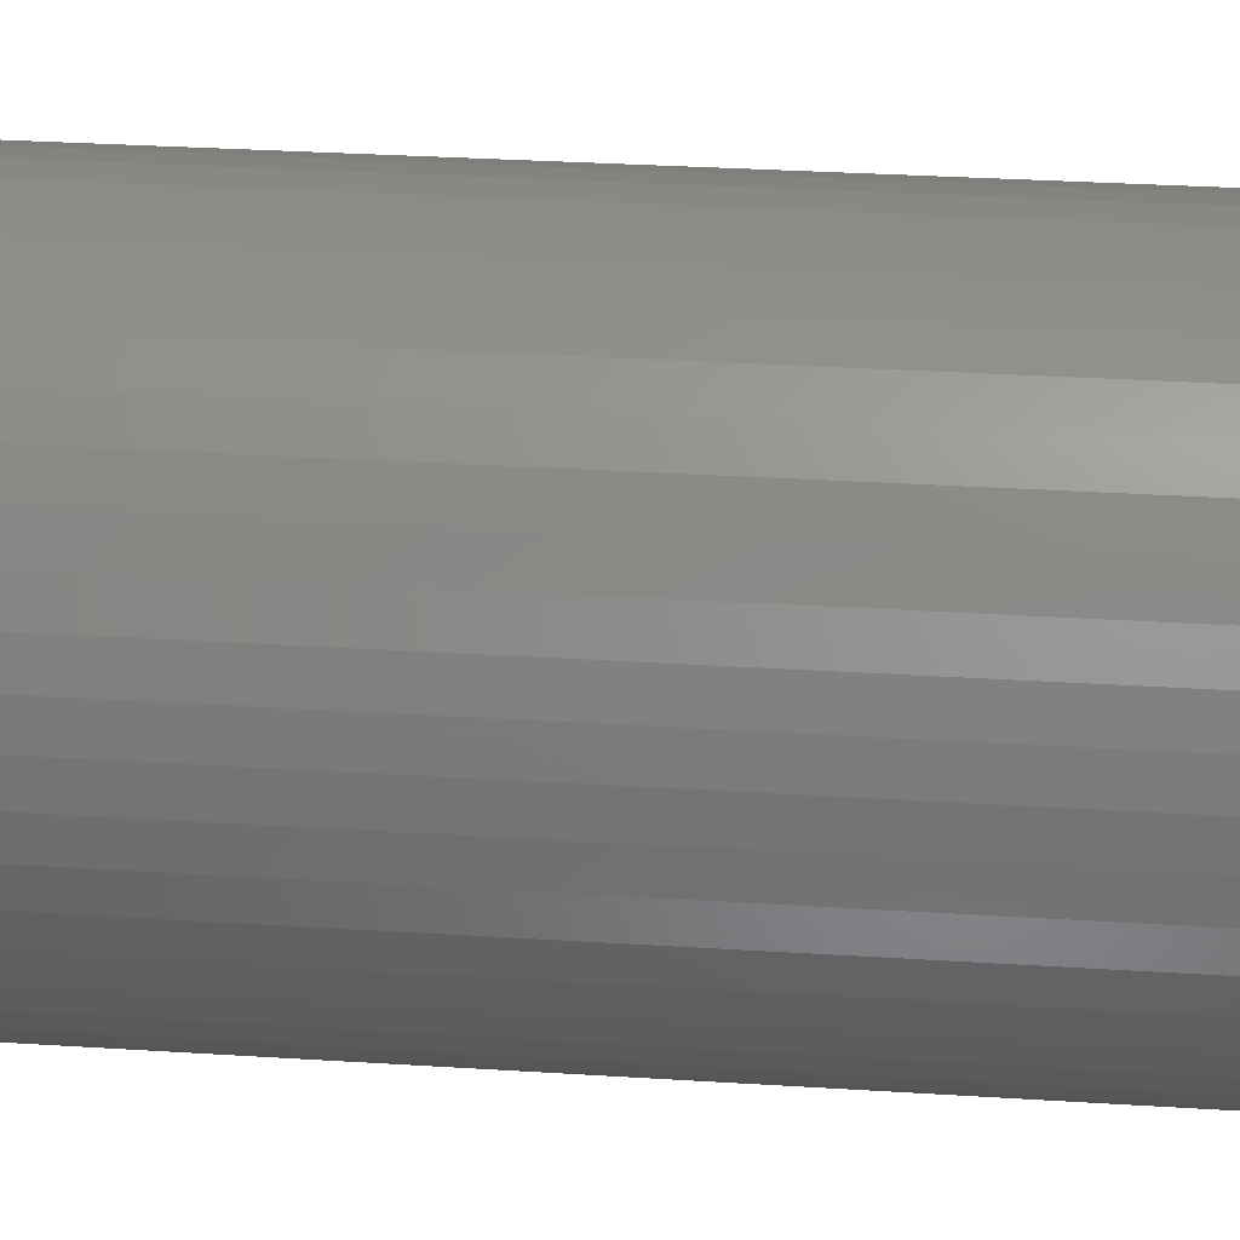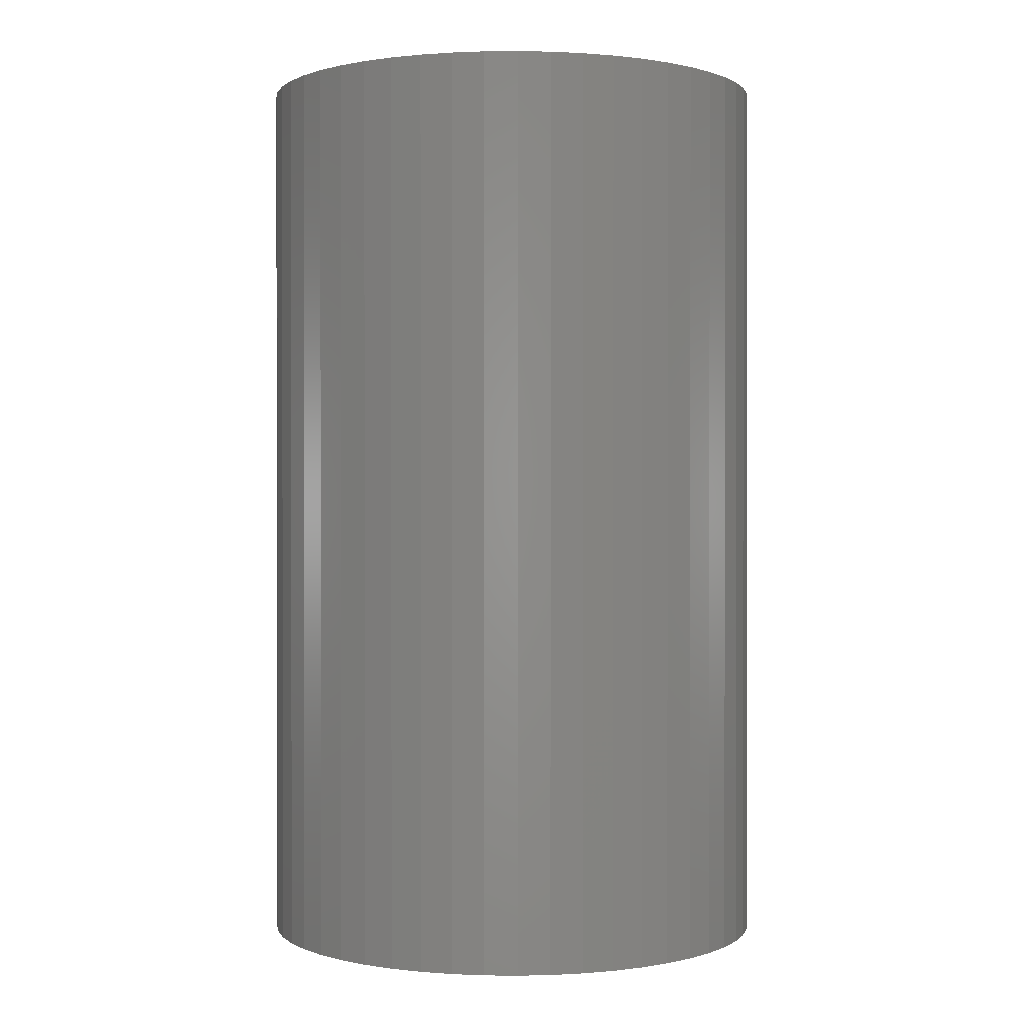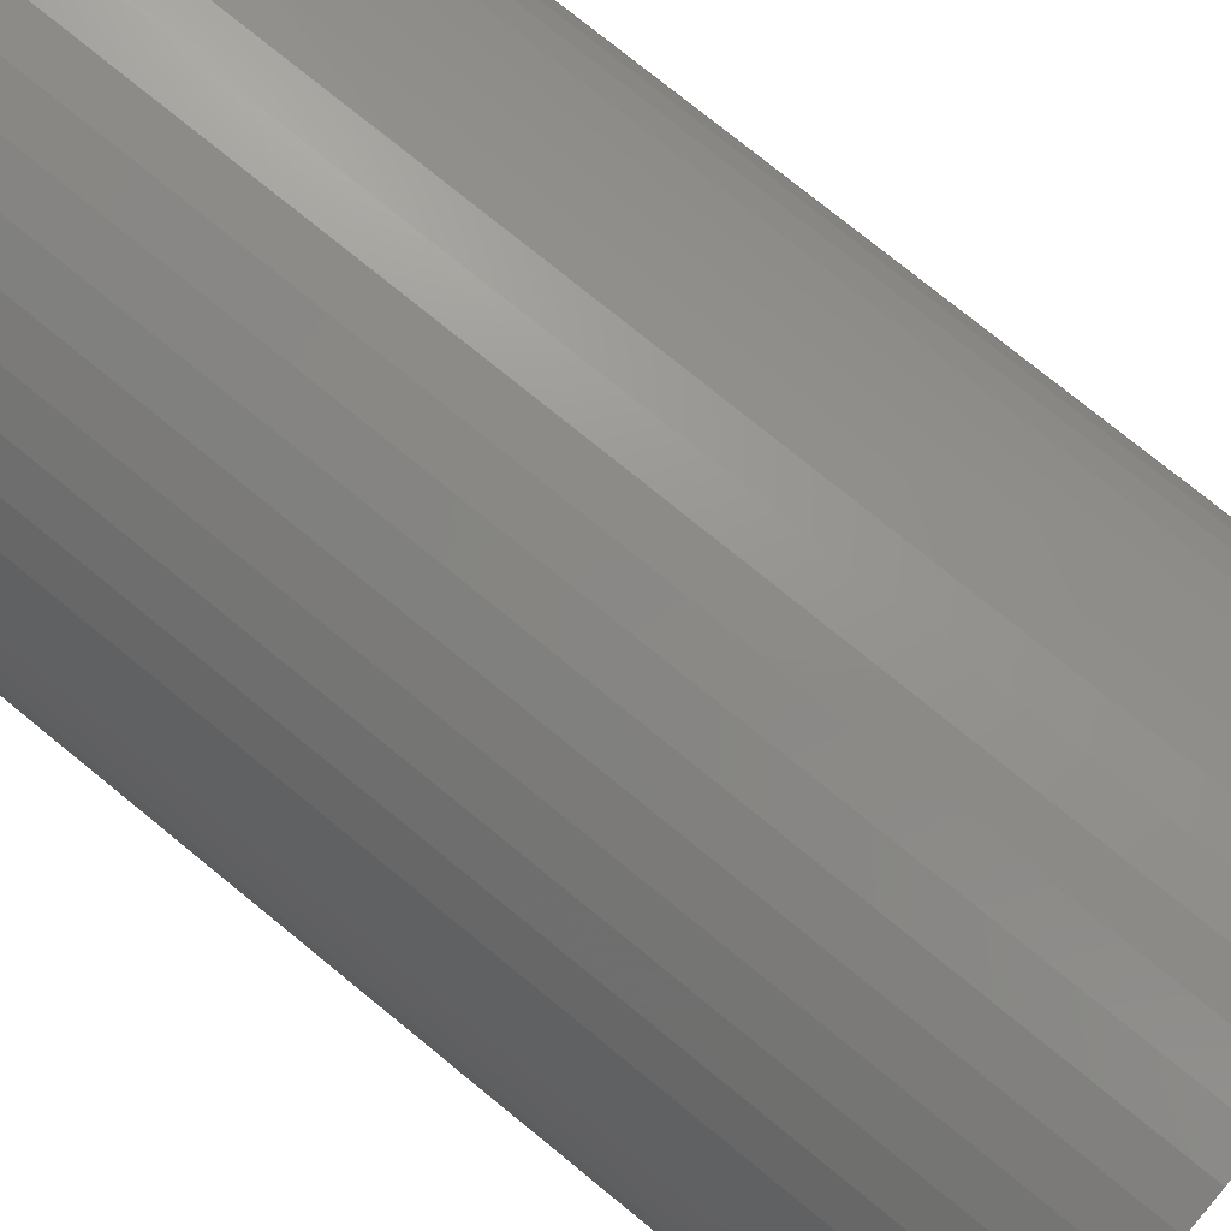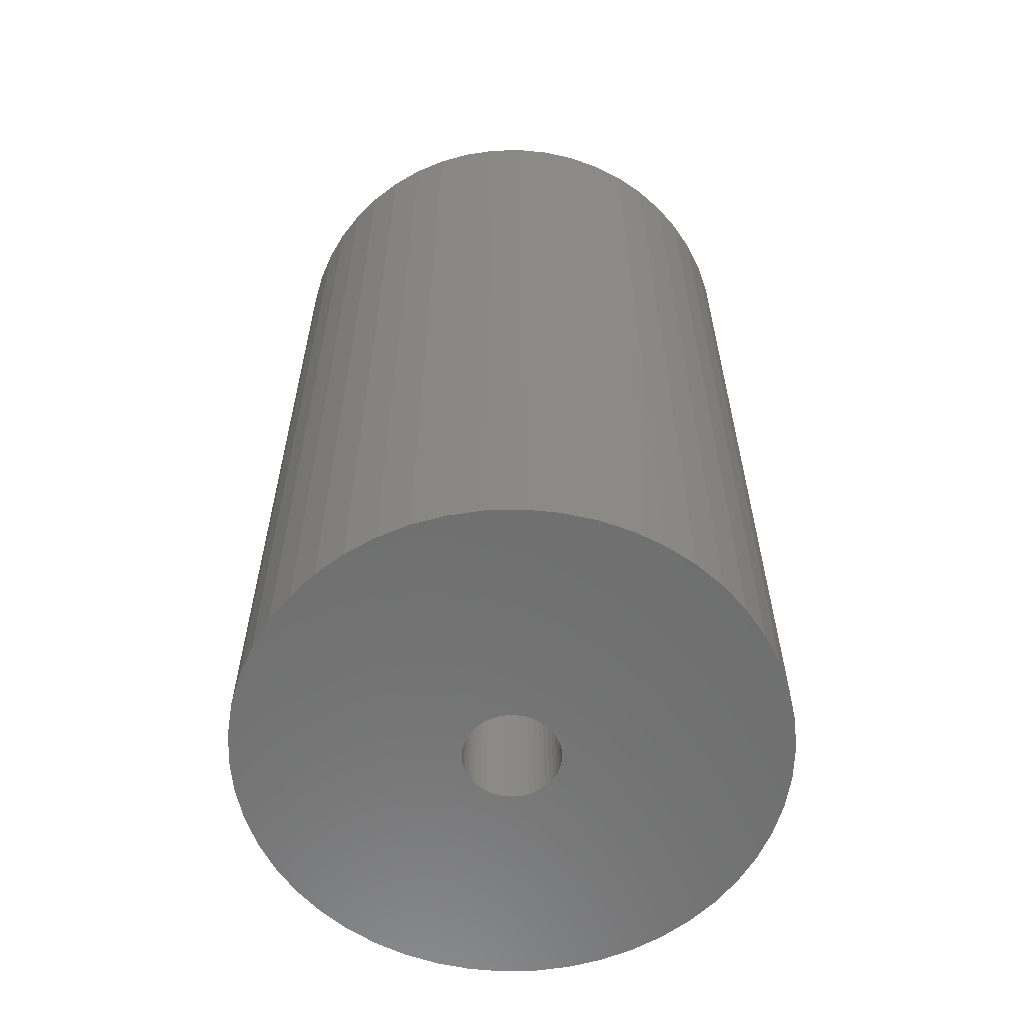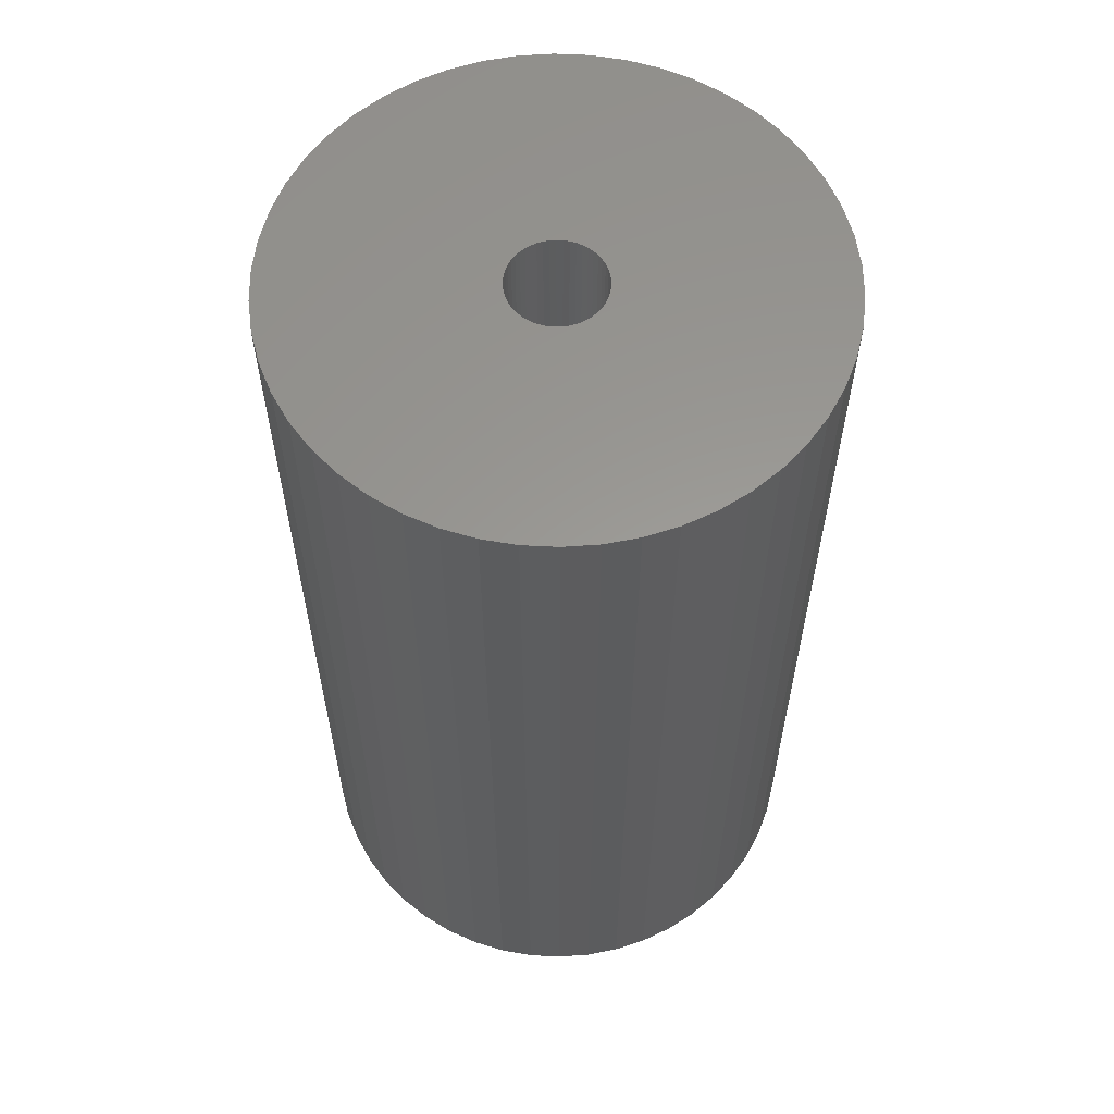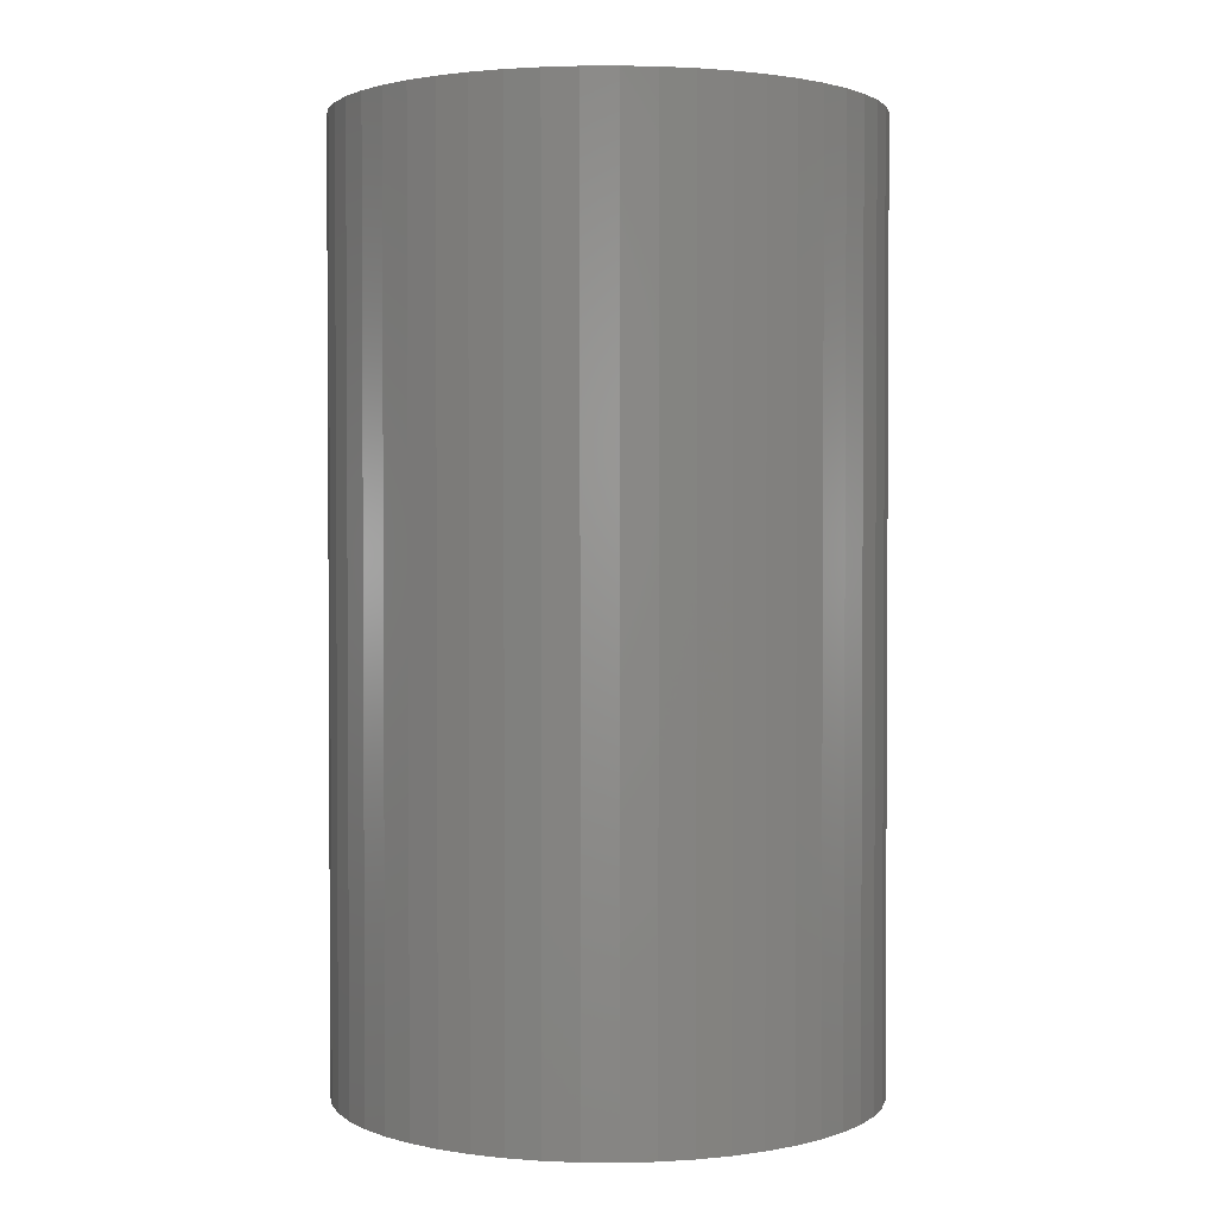
<metadata>
{"format":"stl","ext":"stl","renderer":"f3d","projection":"perspective","resolution":1024,"background":"white","views":[{"elev":33.3,"azim":94.9,"up":"+Y"},{"elev":0.5,"azim":175.2,"up":"+Z"},{"elev":76.8,"azim":129.1,"up":"+Y"},{"elev":-60.5,"azim":66.4,"up":"+Z"},{"elev":59.4,"azim":132.6,"up":"+Z"},{"elev":1.9,"azim":123.9,"up":"+Z"}]}
</metadata>
<code>
# stl→obj: 200 verts, 400 faces
v 24 0 42
v 23.81 3.008 -42
v 23.81 3.008 42
v 24 0 -42
v -24 0 -42
v -23.81 3.008 42
v -23.81 3.008 -42
v -24 0 42
v 1.507 23.95 -42
v -1.507 23.95 42
v 1.507 23.95 42
v -1.507 23.95 -42
v -1.507 -23.95 -42
v 1.507 -23.95 42
v -1.507 -23.95 42
v 1.507 -23.95 -42
v 17.5 16.43 -42
v 15.3 18.49 42
v 17.5 16.43 42
v 15.3 18.49 -42
v -15.3 18.49 -42
v -17.5 16.43 42
v -15.3 18.49 42
v -17.5 16.43 -42
v -7.416 22.83 -42
v -10.22 21.72 42
v -7.416 22.83 42
v -10.22 21.72 -42
v 22.31 8.835 42
v 21.03 11.56 -42
v 21.03 11.56 42
v 22.31 8.835 -42
v 23.25 5.969 -42
v 23.25 5.969 42
v 19.42 14.11 -42
v 19.42 14.11 42
v 10.22 21.72 -42
v 7.416 22.83 42
v 10.22 21.72 42
v 7.416 22.83 -42
v 4.497 23.57 42
v 4.497 23.57 -42
v 12.86 20.26 -42
v 12.86 20.26 42
v -22.31 8.835 -42
v -21.03 11.56 42
v -21.03 11.56 -42
v -22.31 8.835 42
v -19.42 14.11 -42
v -19.42 14.11 42
v -23.25 5.969 -42
v -23.25 5.969 42
v -4.497 23.57 42
v -4.497 23.57 -42
v 4.497 -23.57 42
v 4.497 -23.57 -42
v 4.25 0 42
v 4.216 0.5327 42
v 23.81 -3.008 42
v 4.116 1.057 42
v 4.216 -0.5327 42
v 3.952 1.565 42
v 23.25 -5.969 42
v 3.724 2.047 42
v 4.116 -1.057 42
v 3.438 2.498 42
v 22.31 -8.835 42
v 3.098 2.909 42
v 3.952 -1.565 42
v 2.709 3.275 42
v 21.03 -11.56 42
v 2.277 3.588 42
v 3.724 -2.047 42
v 1.81 3.846 42
v 19.42 -14.11 42
v 1.313 4.042 42
v 3.438 -2.498 42
v 17.5 -16.43 42
v 0.7964 4.175 42
v 0.2669 4.242 42
v -0.2669 4.242 42
v -0.7964 4.175 42
v -1.313 4.042 42
v -1.81 3.846 42
v -2.277 3.588 42
v -12.86 20.26 42
v -2.709 3.275 42
v -3.098 2.909 42
v -3.438 2.498 42
v 3.098 -2.909 42
v 15.3 -18.49 42
v 2.709 -3.275 42
v 12.86 -20.26 42
v 2.277 -3.588 42
v 10.22 -21.72 42
v 1.81 -3.846 42
v 7.416 -22.83 42
v 1.313 -4.042 42
v 0.7964 -4.175 42
v 0.2669 -4.242 42
v -0.2669 -4.242 42
v -0.7964 -4.175 42
v -4.497 -23.57 42
v -1.313 -4.042 42
v -7.416 -22.83 42
v -1.81 -3.846 42
v -10.22 -21.72 42
v -2.277 -3.588 42
v -12.86 -20.26 42
v -2.709 -3.275 42
v -15.3 -18.49 42
v -3.098 -2.909 42
v -17.5 -16.43 42
v -3.438 -2.498 42
v -19.42 -14.11 42
v -3.724 -2.047 42
v -21.03 -11.56 42
v -3.952 -1.565 42
v -22.31 -8.835 42
v -4.116 -1.057 42
v -23.25 -5.969 42
v -4.216 -0.5327 42
v -23.81 -3.008 42
v -4.25 0 42
v -3.724 2.047 42
v -3.952 1.565 42
v -4.116 1.057 42
v -4.216 0.5327 42
v -12.86 20.26 -42
v 23.81 -3.008 -42
v 19.42 -14.11 -42
v 17.5 -16.43 -42
v 23.25 -5.969 -42
v 22.31 -8.835 -42
v -17.5 -16.43 -42
v -15.3 -18.49 -42
v -19.42 -14.11 -42
v 4.25 0 -42
v 4.216 -0.5327 -42
v 4.116 -1.057 -42
v 4.216 0.5327 -42
v 3.952 -1.565 -42
v 21.03 -11.56 -42
v 3.724 -2.047 -42
v 4.116 1.057 -42
v 3.438 -2.498 -42
v 3.098 -2.909 -42
v 15.3 -18.49 -42
v 3.952 1.565 -42
v 2.709 -3.275 -42
v 12.86 -20.26 -42
v 2.277 -3.588 -42
v 10.22 -21.72 -42
v 3.724 2.047 -42
v 1.81 -3.846 -42
v 7.416 -22.83 -42
v 1.313 -4.042 -42
v 3.438 2.498 -42
v 0.7964 -4.175 -42
v 0.2669 -4.242 -42
v -0.2669 -4.242 -42
v -0.7964 -4.175 -42
v -4.497 -23.57 -42
v -1.313 -4.042 -42
v -7.416 -22.83 -42
v -1.81 -3.846 -42
v -10.22 -21.72 -42
v -2.277 -3.588 -42
v -12.86 -20.26 -42
v -2.709 -3.275 -42
v -3.098 -2.909 -42
v -3.438 -2.498 -42
v 3.098 2.909 -42
v 2.709 3.275 -42
v 2.277 3.588 -42
v 1.81 3.846 -42
v 1.313 4.042 -42
v 0.7964 4.175 -42
v 0.2669 4.242 -42
v -0.2669 4.242 -42
v -0.7964 4.175 -42
v -1.313 4.042 -42
v -1.81 3.846 -42
v -2.277 3.588 -42
v -2.709 3.275 -42
v -3.098 2.909 -42
v -3.438 2.498 -42
v -3.724 2.047 -42
v -3.952 1.565 -42
v -4.116 1.057 -42
v -4.216 0.5327 -42
v -4.25 0 -42
v -3.724 -2.047 -42
v -21.03 -11.56 -42
v -3.952 -1.565 -42
v -22.31 -8.835 -42
v -4.116 -1.057 -42
v -23.25 -5.969 -42
v -4.216 -0.5327 -42
v -23.81 -3.008 -42
f 1 2 3
f 2 1 4
f 5 6 7
f 6 5 8
f 9 10 11
f 10 9 12
f 13 14 15
f 14 13 16
f 17 18 19
f 18 17 20
f 21 22 23
f 22 21 24
f 25 26 27
f 26 25 28
f 29 30 31
f 30 29 32
f 3 33 34
f 33 3 2
f 31 35 36
f 35 31 30
f 37 38 39
f 38 37 40
f 40 41 38
f 41 40 42
f 43 39 44
f 39 43 37
f 45 46 47
f 46 45 48
f 49 22 24
f 22 49 50
f 51 48 45
f 48 51 52
f 12 53 10
f 53 12 54
f 16 55 14
f 55 16 56
f 34 32 29
f 32 34 33
f 36 17 19
f 17 36 35
f 42 11 41
f 11 42 9
f 20 44 18
f 44 20 43
f 47 50 49
f 50 47 46
f 7 52 51
f 52 7 6
f 57 1 3
f 58 3 34
f 1 57 59
f 60 34 29
f 61 59 57
f 62 29 31
f 59 61 63
f 64 31 36
f 65 63 61
f 66 36 19
f 63 65 67
f 68 19 18
f 69 67 65
f 70 18 44
f 67 69 71
f 72 44 39
f 73 71 69
f 74 39 38
f 71 73 75
f 76 38 41
f 77 75 73
f 75 77 78
f 3 58 57
f 34 60 58
f 29 62 60
f 31 64 62
f 36 66 64
f 19 68 66
f 18 70 68
f 44 72 70
f 39 74 72
f 79 41 11
f 38 76 74
f 41 79 76
f 11 80 79
f 11 81 80
f 10 81 11
f 81 10 82
f 53 82 10
f 82 53 83
f 27 83 53
f 83 27 84
f 26 84 27
f 84 26 85
f 86 85 26
f 85 86 87
f 23 87 86
f 87 23 88
f 88 22 89
f 22 88 23
f 90 78 77
f 78 90 91
f 92 91 90
f 91 92 93
f 94 93 92
f 93 94 95
f 96 95 94
f 95 96 97
f 98 97 96
f 97 98 55
f 99 55 98
f 55 99 14
f 100 14 99
f 101 14 100
f 15 101 102
f 103 102 104
f 101 15 14
f 105 104 106
f 107 106 108
f 109 108 110
f 111 110 112
f 113 112 114
f 115 114 116
f 117 116 118
f 119 118 120
f 121 120 122
f 102 103 15
f 123 122 124
f 50 89 22
f 89 50 125
f 104 105 103
f 46 125 50
f 106 107 105
f 125 46 126
f 108 109 107
f 48 126 46
f 110 111 109
f 126 48 127
f 112 113 111
f 52 127 48
f 114 115 113
f 127 52 128
f 116 117 115
f 6 128 52
f 118 119 117
f 128 6 124
f 120 121 119
f 8 124 6
f 122 123 121
f 124 8 123
f 28 86 26
f 86 28 129
f 129 23 86
f 23 129 21
f 54 27 53
f 27 54 25
f 59 4 1
f 4 59 130
f 78 131 75
f 131 78 132
f 67 133 63
f 133 67 134
f 63 130 59
f 130 63 133
f 135 111 113
f 111 135 136
f 135 115 137
f 115 135 113
f 138 4 130
f 139 130 133
f 4 138 2
f 140 133 134
f 141 2 138
f 142 134 143
f 2 141 33
f 144 143 131
f 145 33 141
f 146 131 132
f 33 145 32
f 147 132 148
f 149 32 145
f 150 148 151
f 32 149 30
f 152 151 153
f 154 30 149
f 155 153 156
f 30 154 35
f 157 156 56
f 158 35 154
f 35 158 17
f 130 139 138
f 133 140 139
f 134 142 140
f 143 144 142
f 131 146 144
f 132 147 146
f 148 150 147
f 151 152 150
f 153 155 152
f 159 56 16
f 156 157 155
f 56 159 157
f 16 160 159
f 16 161 160
f 13 161 16
f 161 13 162
f 163 162 13
f 162 163 164
f 165 164 163
f 164 165 166
f 167 166 165
f 166 167 168
f 169 168 167
f 168 169 170
f 136 170 169
f 170 136 171
f 171 135 172
f 135 171 136
f 173 17 158
f 17 173 20
f 174 20 173
f 20 174 43
f 175 43 174
f 43 175 37
f 176 37 175
f 37 176 40
f 177 40 176
f 40 177 42
f 178 42 177
f 42 178 9
f 179 9 178
f 180 9 179
f 12 180 181
f 54 181 182
f 180 12 9
f 25 182 183
f 28 183 184
f 129 184 185
f 21 185 186
f 24 186 187
f 49 187 188
f 47 188 189
f 45 189 190
f 51 190 191
f 181 54 12
f 7 191 192
f 137 172 135
f 172 137 193
f 182 25 54
f 194 193 137
f 183 28 25
f 193 194 195
f 184 129 28
f 196 195 194
f 185 21 129
f 195 196 197
f 186 24 21
f 198 197 196
f 187 49 24
f 197 198 199
f 188 47 49
f 200 199 198
f 189 45 47
f 199 200 192
f 190 51 45
f 5 192 200
f 191 7 51
f 192 5 7
f 148 78 91
f 78 148 132
f 75 143 71
f 143 75 131
f 167 105 107
f 105 167 165
f 196 121 198
f 121 196 119
f 156 95 97
f 95 156 153
f 56 97 55
f 97 56 156
f 71 134 67
f 134 71 143
f 163 15 103
f 15 163 13
f 136 109 111
f 109 136 169
f 169 107 109
f 107 169 167
f 137 117 194
f 117 137 115
f 194 119 196
f 119 194 117
f 198 123 200
f 123 198 121
f 200 8 5
f 8 200 123
f 151 91 93
f 91 151 148
f 153 93 95
f 93 153 151
f 165 103 105
f 103 165 163
f 154 66 158
f 66 154 64
f 178 76 79
f 76 178 177
f 177 74 76
f 74 177 176
f 183 83 84
f 83 183 182
f 126 188 125
f 188 126 189
f 140 61 139
f 61 140 65
f 141 60 145
f 60 141 58
f 179 79 80
f 79 179 178
f 175 70 72
f 70 175 174
f 128 190 127
f 190 128 191
f 89 186 88
f 186 89 187
f 184 84 85
f 84 184 183
f 181 81 82
f 81 181 180
f 138 58 141
f 58 138 57
f 142 65 140
f 65 142 69
f 150 94 92
f 94 150 152
f 174 68 70
f 68 174 173
f 158 68 173
f 68 158 66
f 180 80 81
f 80 180 179
f 176 72 74
f 72 176 175
f 124 191 128
f 191 124 192
f 127 189 126
f 189 127 190
f 125 187 89
f 187 125 188
f 182 82 83
f 82 182 181
f 185 85 87
f 85 185 184
f 186 87 88
f 87 186 185
f 139 57 138
f 57 139 61
f 146 73 144
f 73 146 77
f 159 100 99
f 100 159 160
f 147 92 90
f 92 147 150
f 149 64 154
f 64 149 62
f 145 62 149
f 62 145 60
f 144 69 142
f 69 144 73
f 162 104 102
f 104 162 164
f 161 102 101
f 102 161 162
f 122 192 124
f 192 122 199
f 120 199 122
f 199 120 197
f 114 193 116
f 193 114 172
f 116 195 118
f 195 116 193
f 157 99 98
f 99 157 159
f 152 96 94
f 96 152 155
f 155 98 96
f 98 155 157
f 168 110 108
f 110 168 170
f 160 101 100
f 101 160 161
f 112 172 114
f 172 112 171
f 170 112 110
f 112 170 171
f 147 77 146
f 77 147 90
f 166 108 106
f 108 166 168
f 118 197 120
f 197 118 195
f 164 106 104
f 106 164 166

</code>
